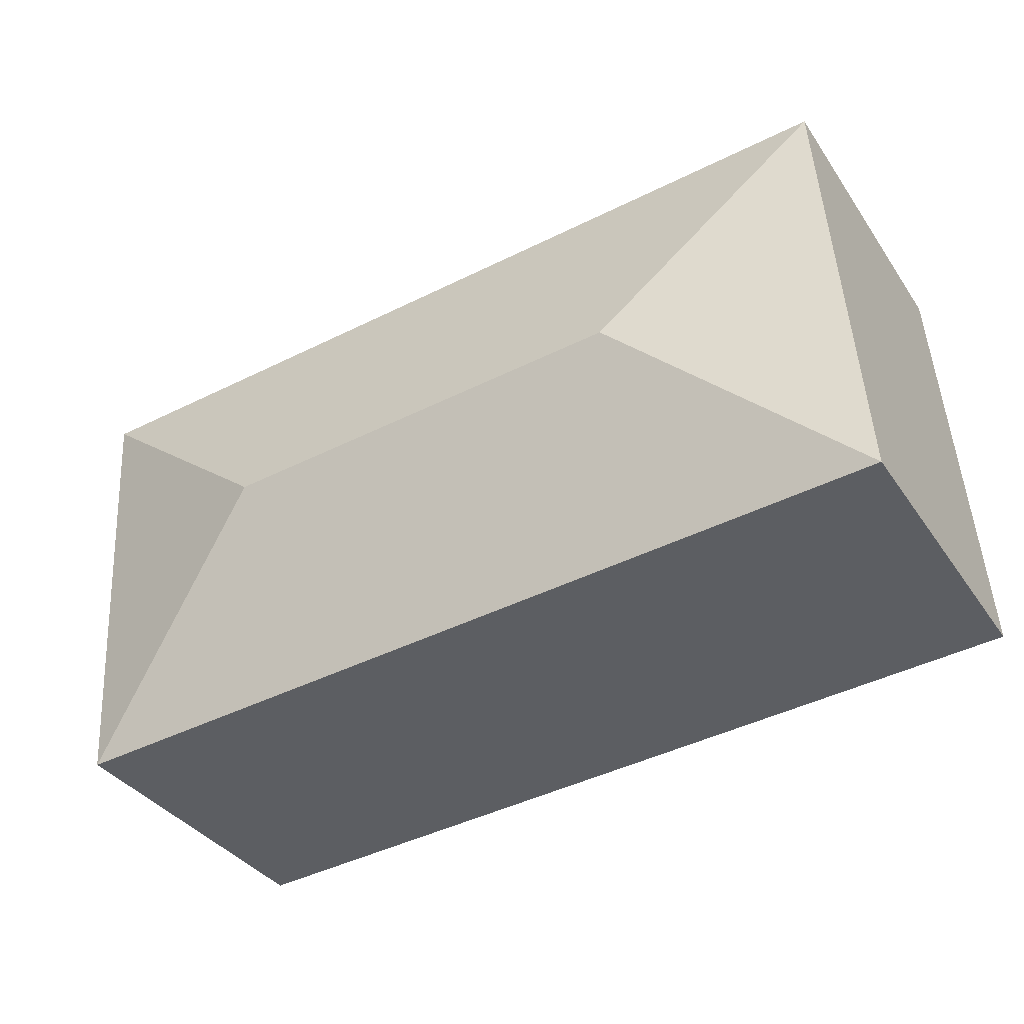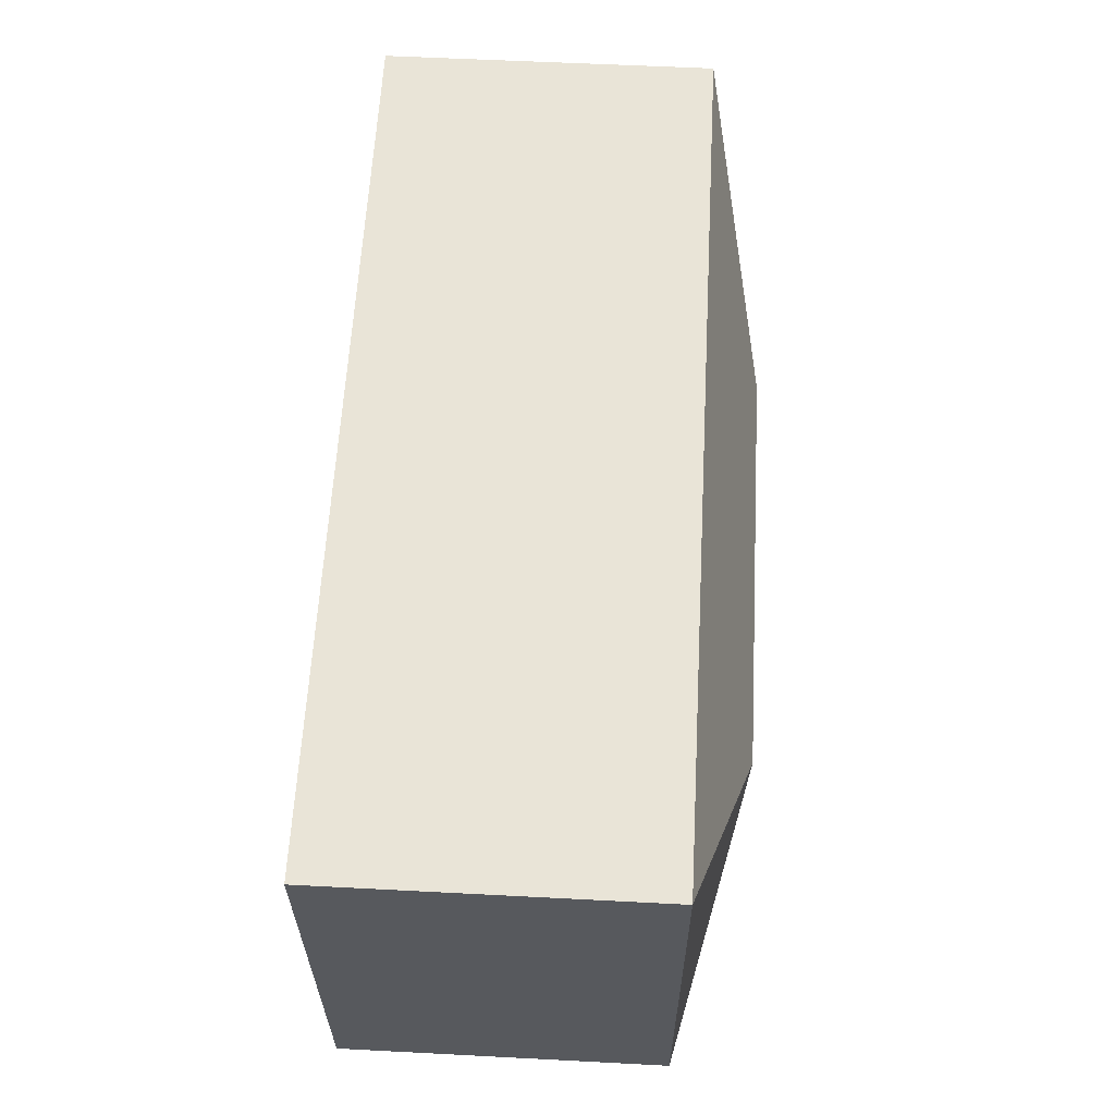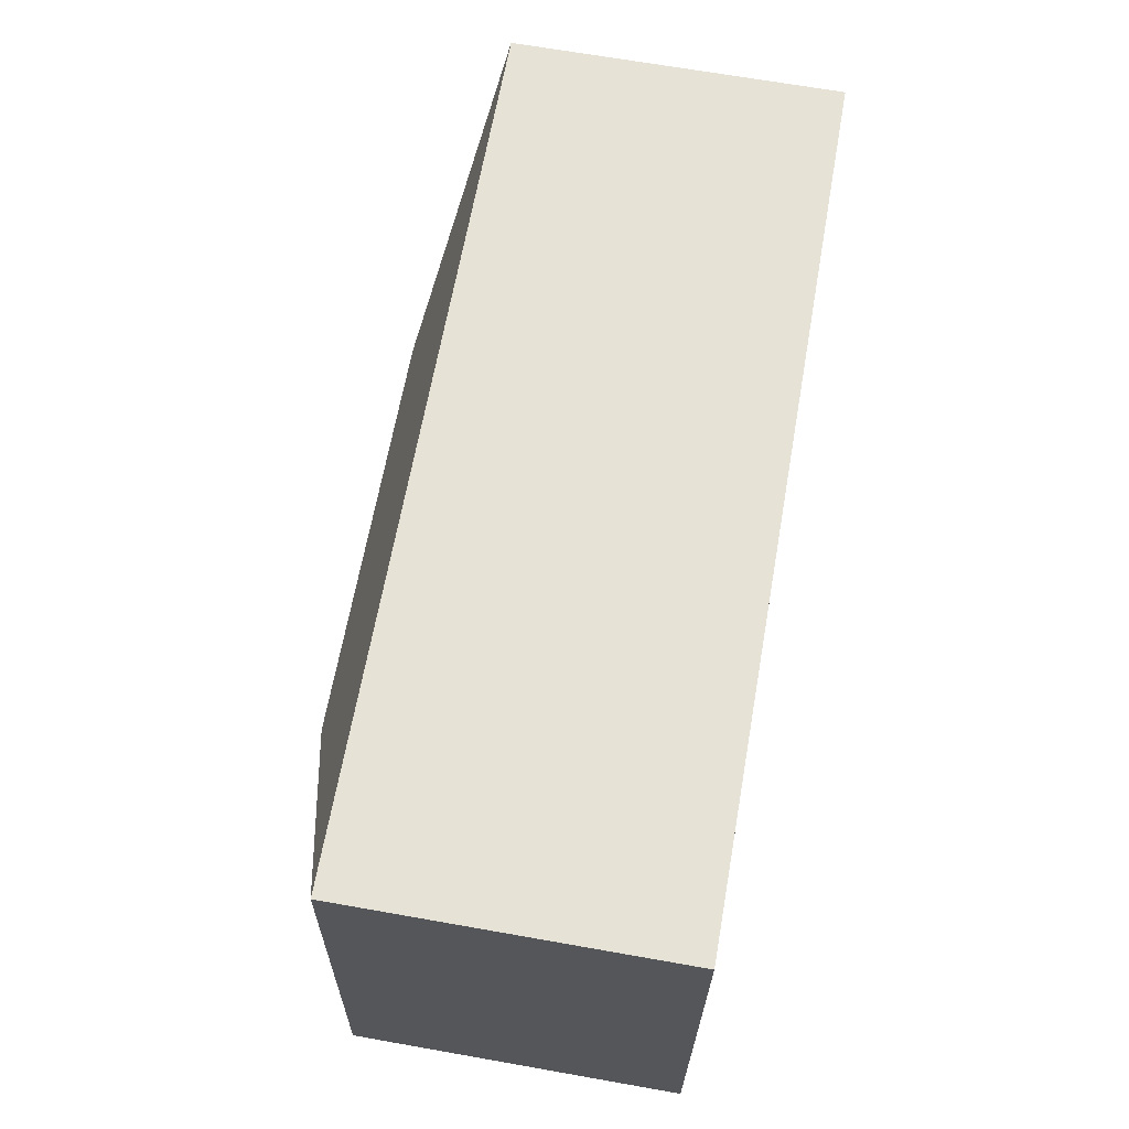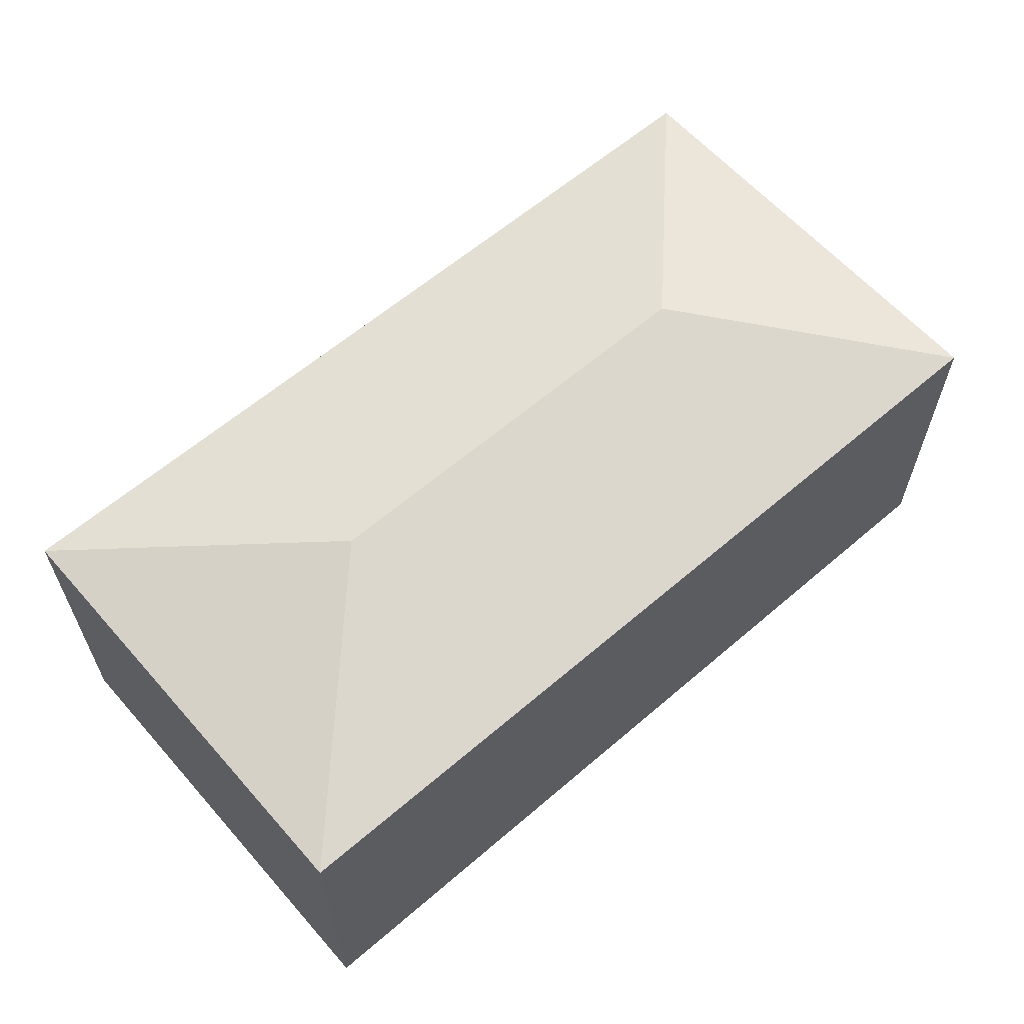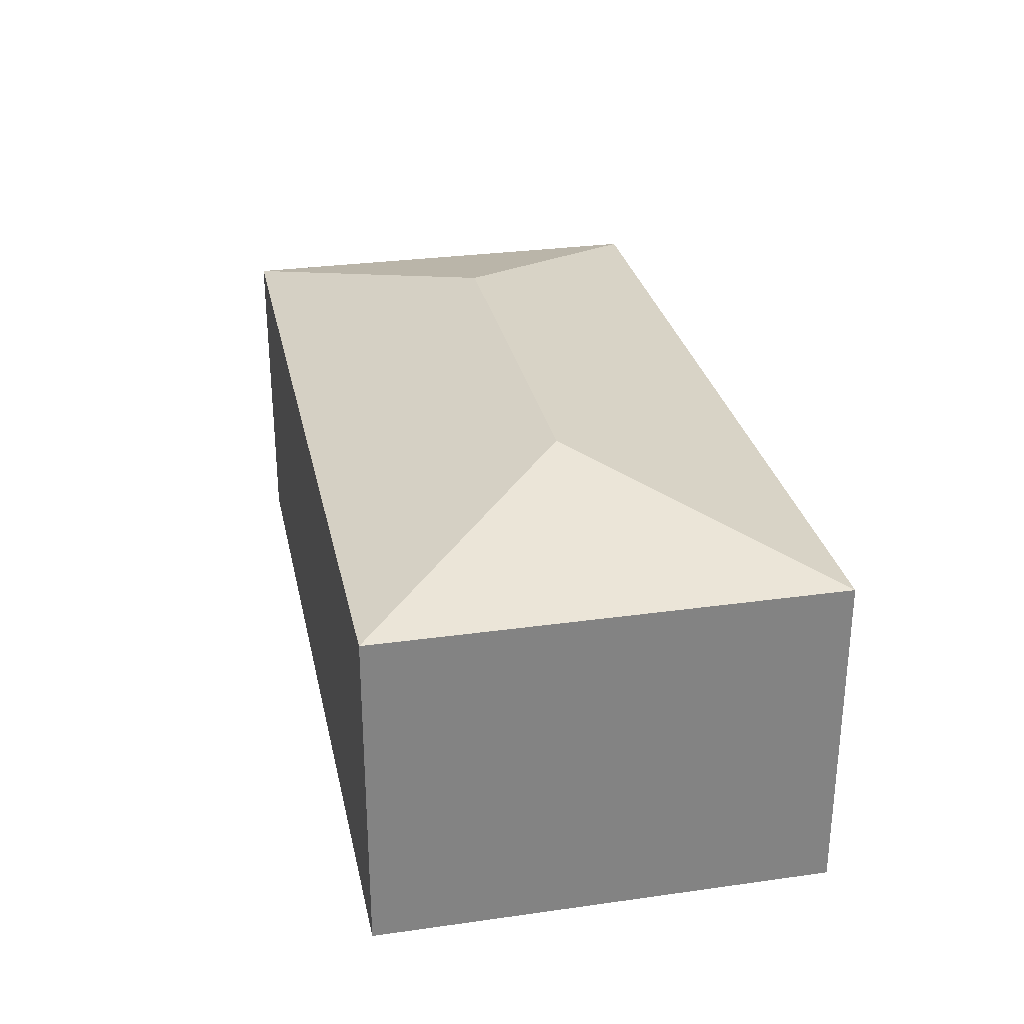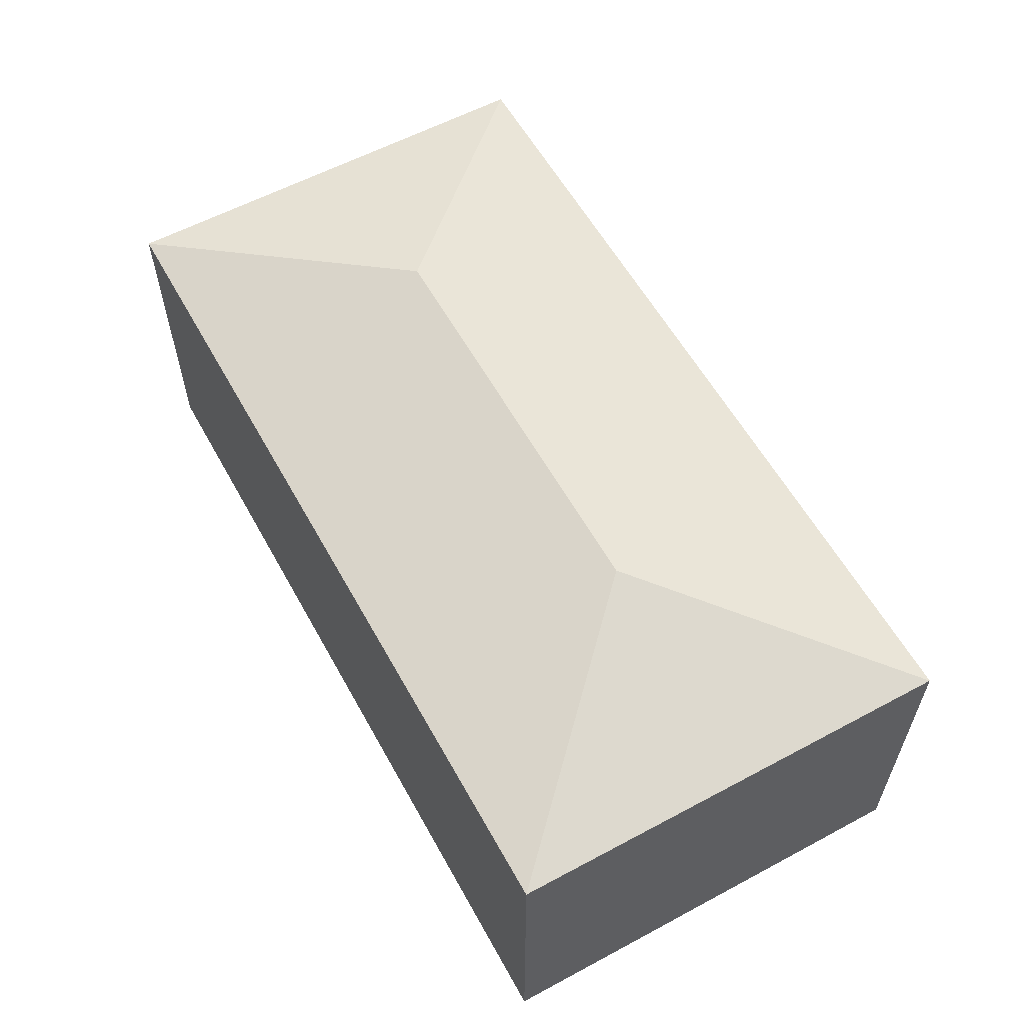
<metadata>
{"format":"obj","ext":"obj","renderer":"f3d","projection":"perspective","resolution":1024,"background":"white","views":[{"elev":-36.4,"azim":-150.0,"up":"+Z"},{"elev":56.9,"azim":93.1,"up":"+Z"},{"elev":68.1,"azim":-80.0,"up":"+Z"},{"elev":61.3,"azim":-37.3,"up":"+Y"},{"elev":29.2,"azim":82.1,"up":"+Y"},{"elev":58.8,"azim":65.0,"up":"+Y"}]}
</metadata>
<code>
v  1.993 3.219 1.739
v  7.212 2.703 -0.492
v  0 2.703 1.655e-16
v  5.473 3.219 1.502
v  7.467 2.703 3.241
v  0.254 2.703 3.732
v  7.212 3.013e-17 -0.492
v  0 0 0
v  0.254 -2.285e-16 3.732
v  7.467 -1.985e-16 3.241
g defaultobject
f 1 2 3
f 2 1 4
f 4 5 2
f 1 3 6
f 4 6 5
f 6 4 1
f 7 3 2
f 3 7 8
f 8 6 3
f 6 8 9
f 9 5 6
f 5 9 10
f 10 2 5
f 2 10 7
f 7 9 8
f 9 7 10

</code>
